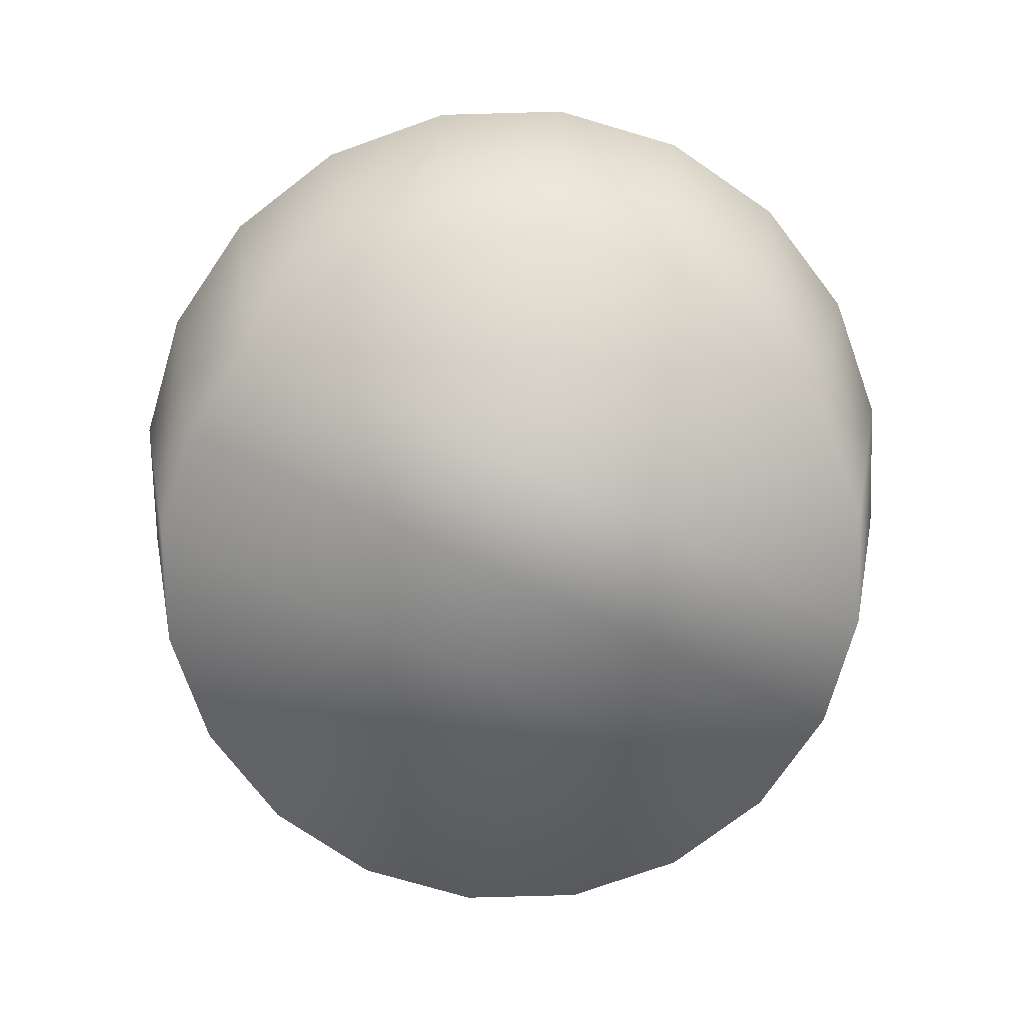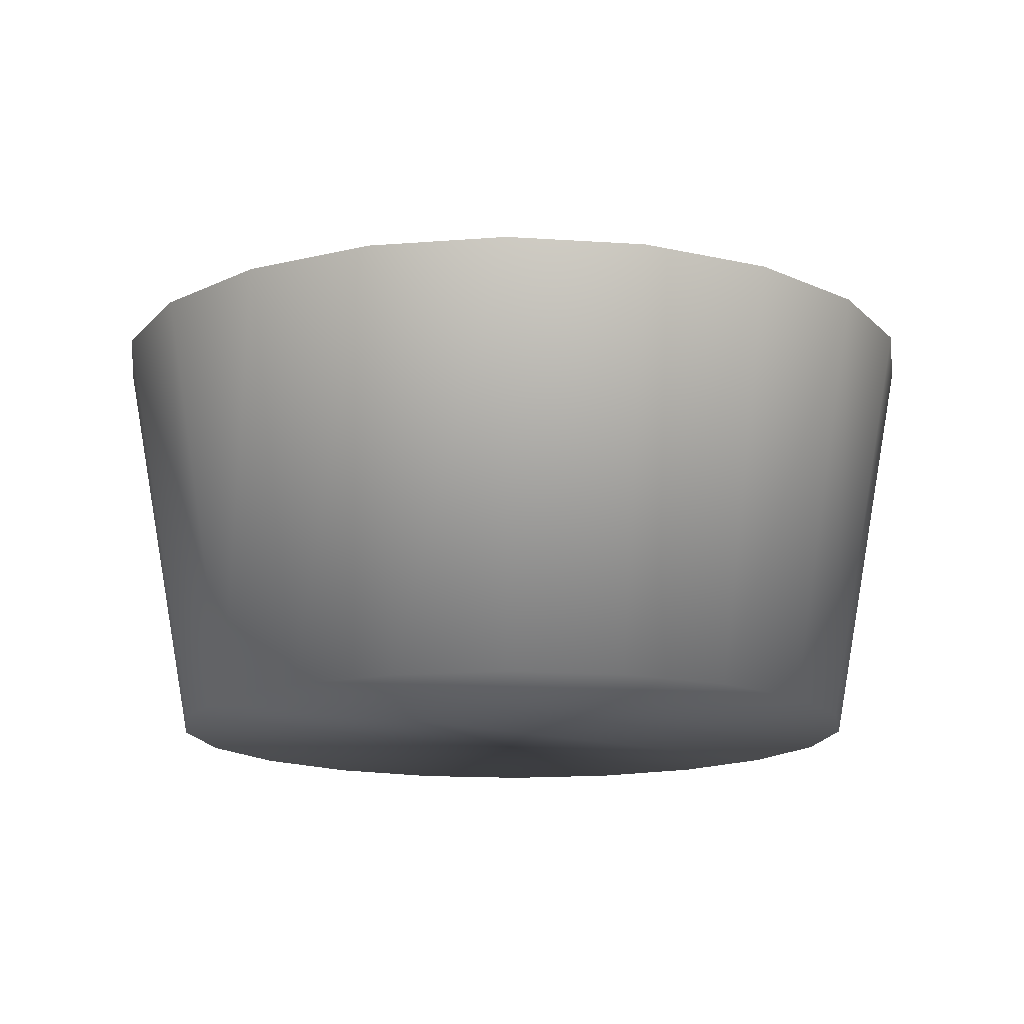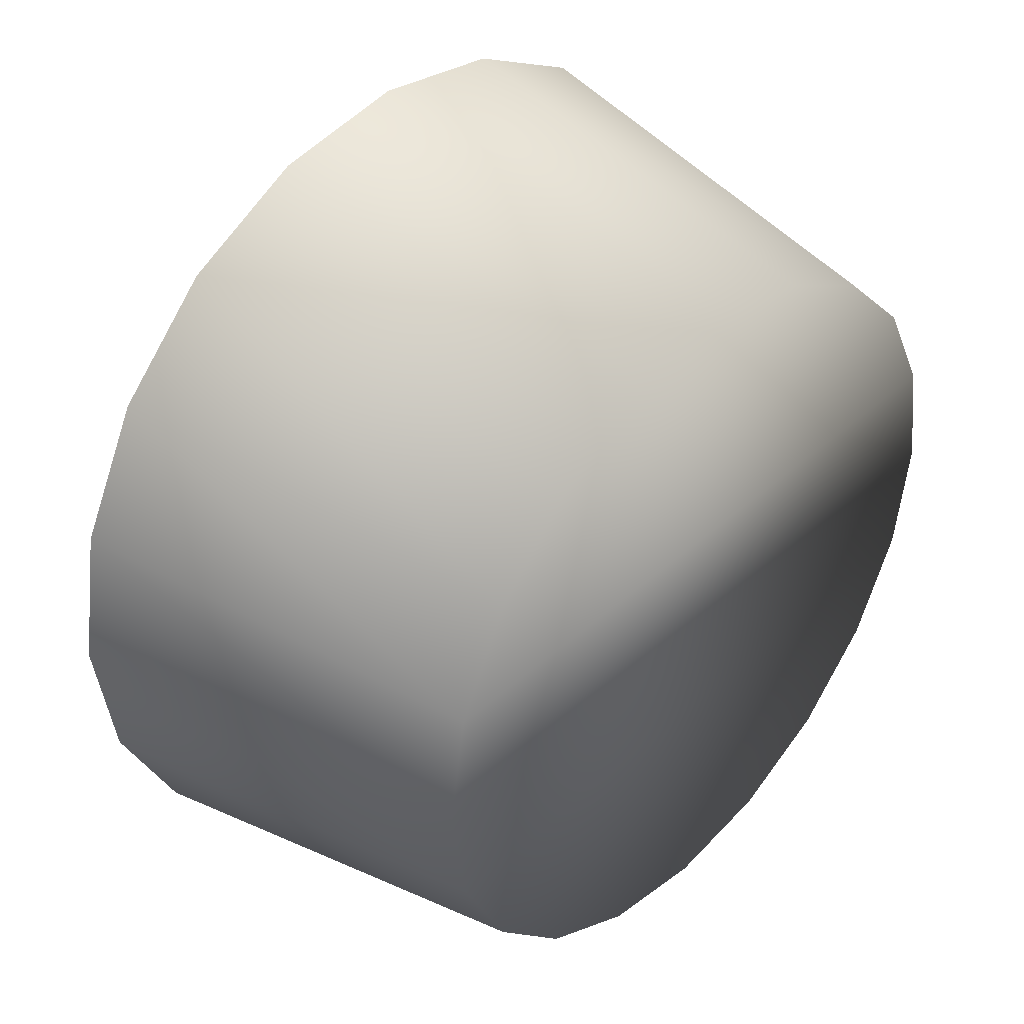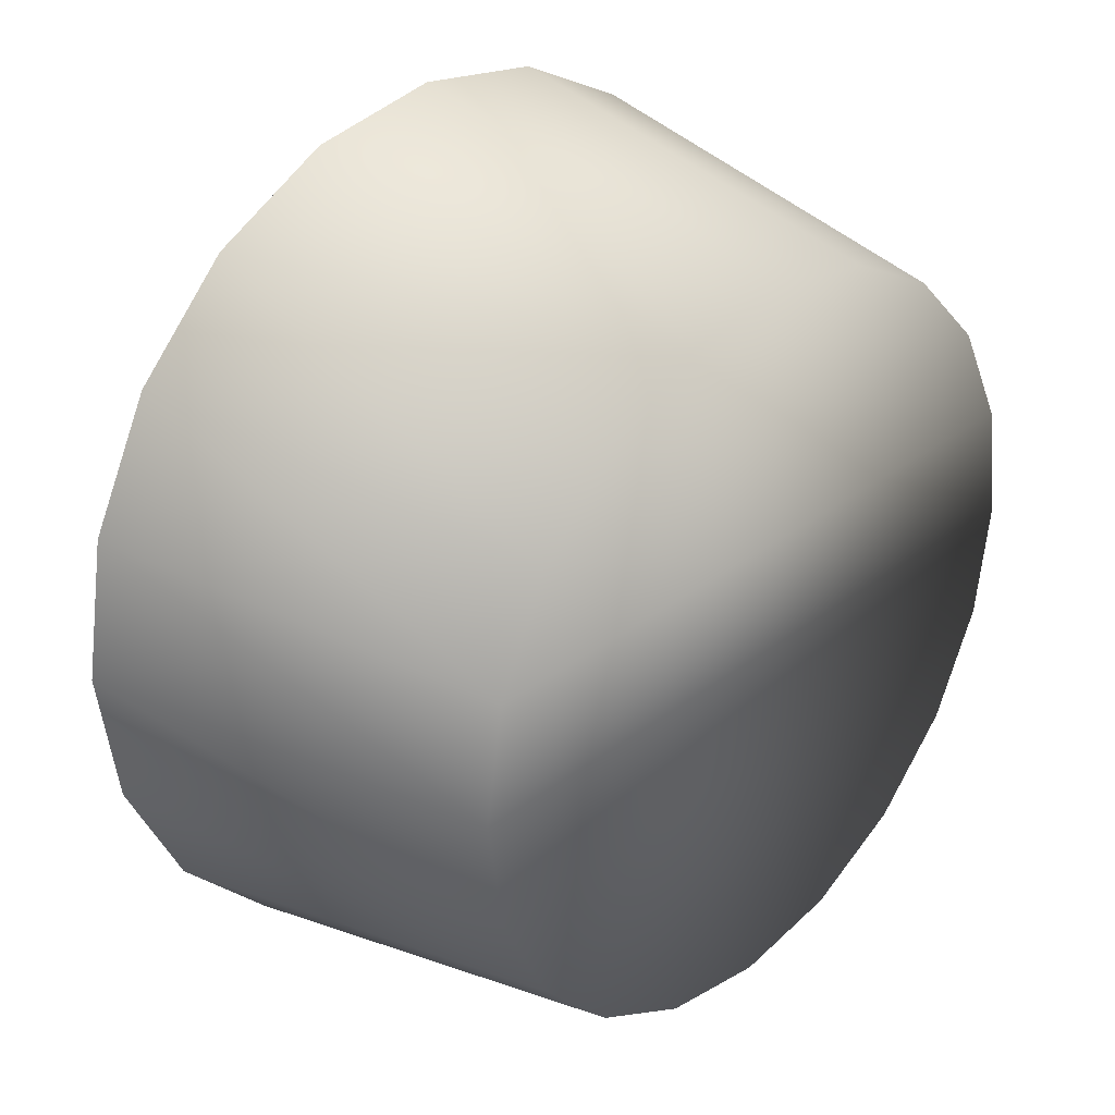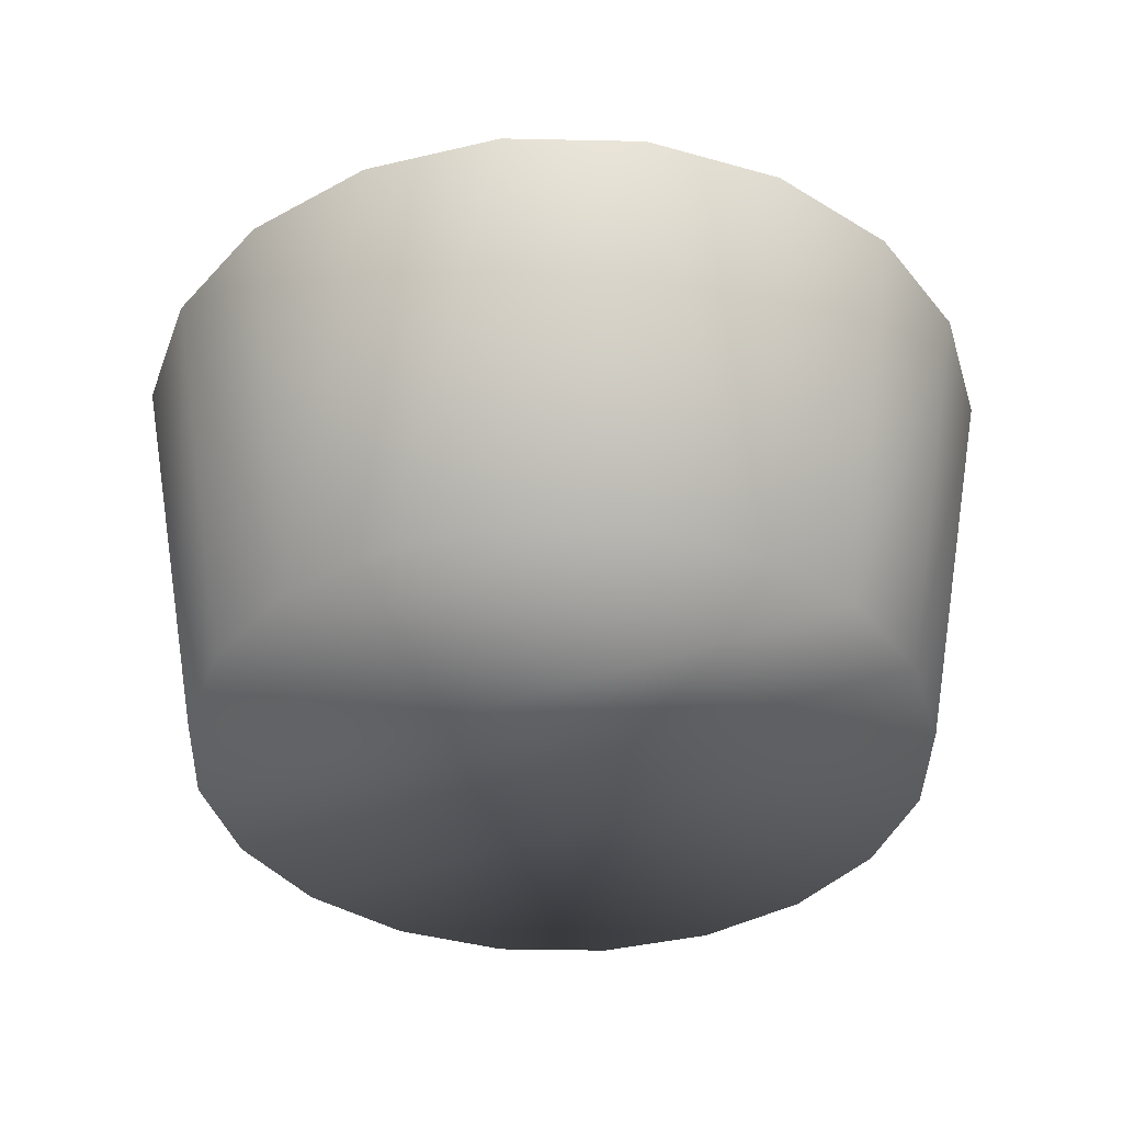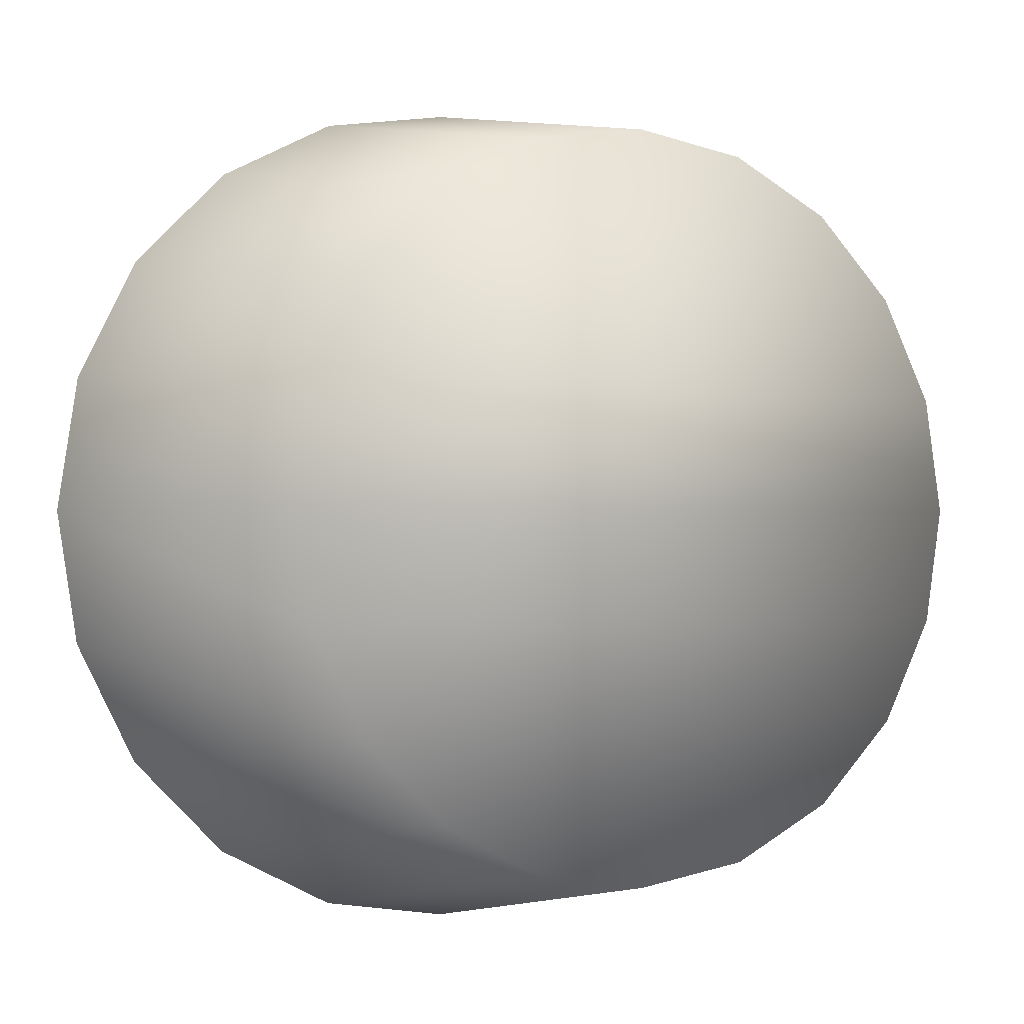
<metadata>
{"format":"obj","ext":"obj","renderer":"f3d","projection":"perspective","resolution":1024,"background":"white","views":[{"elev":-74.2,"azim":-25.4,"up":"+Y"},{"elev":-14.7,"azim":144.7,"up":"+Y"},{"elev":39.8,"azim":-48.0,"up":"+Z"},{"elev":30.4,"azim":-47.7,"up":"+Z"},{"elev":-39.1,"azim":25.5,"up":"+Y"},{"elev":-1.1,"azim":-29.5,"up":"+Z"}]}
</metadata>
<code>
g CoffeeScoopFill01
v -0.3634 0.4232 -0.264
v -0.2181 -5.931e-06 -0.3002
v -0.264 0.4232 -0.3634
v -0.1388 0.4232 -0.4272
v -0.3002 -5.931e-06 -0.2181
v -0.4272 0.4232 -0.1388
v -0.3529 -5.931e-06 -0.1147
v -0.4492 0.4232 -5.931e-06
v -0.3711 -5.931e-06 -5.931e-06
v -0.4272 0.4232 0.1388
v -0.3529 -5.931e-06 0.1147
v -0.3634 0.4232 0.264
v -0.3002 -5.931e-06 0.2181
v -0.264 0.4232 0.3634
v 0.3529 -5.931e-06 -0.1147
v 0.3711 -5.931e-06 -5.931e-06
v 0.3529 -5.931e-06 0.1147
v 0.3002 -5.931e-06 -0.2181
v 0.3002 -5.931e-06 0.2181
v 0.4272 0.4232 -0.1388
v 0.3634 0.4232 -0.264
v 0.4492 0.4232 -5.931e-06
v 0.4272 0.4232 0.1388
v 0.3634 0.4232 0.264
v 0.264 0.4232 -0.3634
v 0.264 0.4232 0.3634
v 0.2181 -5.931e-06 -0.3002
v 0.1388 0.4232 -0.4272
v 0.2181 -5.931e-06 0.3002
v 0.1388 0.4232 0.4272
v 0.1147 -5.931e-06 -0.3529
v 5.931e-06 0.4232 -0.4492
v -0.1147 -5.931e-06 -0.3529
v 5.931e-06 -5.931e-06 -0.3711
v -0.2181 -5.931e-06 0.3002
v 0.1147 -5.931e-06 0.3529
v -0.1147 -5.931e-06 0.3529
v -0.1388 0.4232 0.4272
v 5.931e-06 0.4232 0.4492
v 5.931e-06 -5.931e-06 0.371
v 0.4272 0.4232 0.1388
v 0.3634 0.4232 0.264
v 0.2291 0.4862 0.1665
v 0.264 0.4232 0.3634
v 0.2875 0.4862 0.09342
v 0.4492 0.4232 -5.931e-06
v 0.1619 0.4862 0.2228
v 0.1388 0.4232 0.4272
v 0.2989 0.4862 -5.931e-06
v 0.4272 0.4232 -0.1388
v 5.931e-06 0.5171 -5.931e-06
v 0.08361 0.4862 0.2573
v 0.2873 0.4862 -0.09336
v 5.931e-06 0.4232 0.4492
v 0.3634 0.4232 -0.264
v 5.931e-06 0.4862 0.2678
v -0.1388 0.4232 0.4272
v 0.2337 0.4862 -0.1698
v 0.264 0.4232 -0.3634
v -0.07704 0.4862 0.2371
v -0.264 0.4232 0.3634
v 0.168 0.4862 -0.2313
v 0.1388 0.4232 -0.4272
v -0.1456 0.4862 0.2005
v -0.3634 0.4232 0.264
v 0.08371 0.4862 -0.2577
v -0.2011 0.4862 0.1461
v 5.931e-06 0.4862 -0.2585
v 5.931e-06 0.4232 -0.4492
v -0.4272 0.4232 0.1388
v -0.1388 0.4232 -0.4272
v -0.2205 0.4862 0.07163
v -0.4492 0.4232 -5.931e-06
v -0.07836 0.4862 -0.2412
v -0.264 0.4232 -0.3634
v -0.2332 0.4862 -5.931e-06
v -0.4272 0.4232 -0.1388
v -0.1424 0.4862 -0.1961
v -0.3634 0.4232 -0.264
v -0.2277 0.4862 -0.07397
v -0.1924 0.4862 -0.1398
g CoffeeScoopFill01_0
f 3 2 1
f 2 3 4
f 2 5 1
f 1 5 6
f 5 7 6
f 6 7 8
f 7 9 8
f 8 9 10
f 9 11 10
f 10 11 12
f 11 13 12
f 12 13 14
f 15 7 5
f 16 9 7
f 15 16 7
f 17 11 9
f 16 17 9
f 18 5 2
f 18 15 5
f 19 13 11
f 17 19 11
f 16 15 20
f 20 15 21
f 15 18 21
f 22 16 20
f 17 16 22
f 23 17 22
f 19 17 23
f 24 19 23
f 21 18 25
f 19 24 26
f 18 27 25
f 25 27 28
f 27 18 2
f 29 19 26
f 19 29 13
f 29 26 30
f 27 31 28
f 28 31 32
f 27 2 33
f 31 27 33
f 33 2 4
f 32 34 4
f 31 34 32
f 34 33 4
f 33 34 31
f 29 35 13
f 13 35 14
f 36 29 30
f 29 36 35
f 35 37 14
f 36 37 35
f 37 38 14
f 38 37 39
f 40 36 30
f 39 40 30
f 37 40 39
f 36 40 37
f 43 42 41
f 44 42 43
f 45 43 41
f 45 41 46
f 47 44 43
f 48 44 47
f 49 45 46
f 49 46 50
f 45 51 43
f 47 43 51
f 49 51 45
f 52 47 51
f 52 48 47
f 53 51 49
f 53 49 50
f 54 48 52
f 53 50 55
f 56 54 52
f 56 52 51
f 57 54 56
f 58 53 55
f 58 51 53
f 58 55 59
f 60 57 56
f 60 56 51
f 61 57 60
f 62 58 59
f 62 51 58
f 62 59 63
f 64 61 60
f 64 60 51
f 65 61 64
f 66 62 63
f 66 51 62
f 67 64 51
f 67 65 64
f 68 51 66
f 66 63 69
f 68 66 69
f 70 65 67
f 68 69 71
f 72 70 67
f 72 67 51
f 73 70 72
f 74 68 71
f 74 51 68
f 74 71 75
f 76 73 72
f 76 72 51
f 77 73 76
f 78 74 75
f 78 51 74
f 78 75 79
f 80 77 76
f 80 76 51
f 77 80 79
f 81 78 79
f 81 51 78
f 80 81 79
f 80 51 81

</code>
